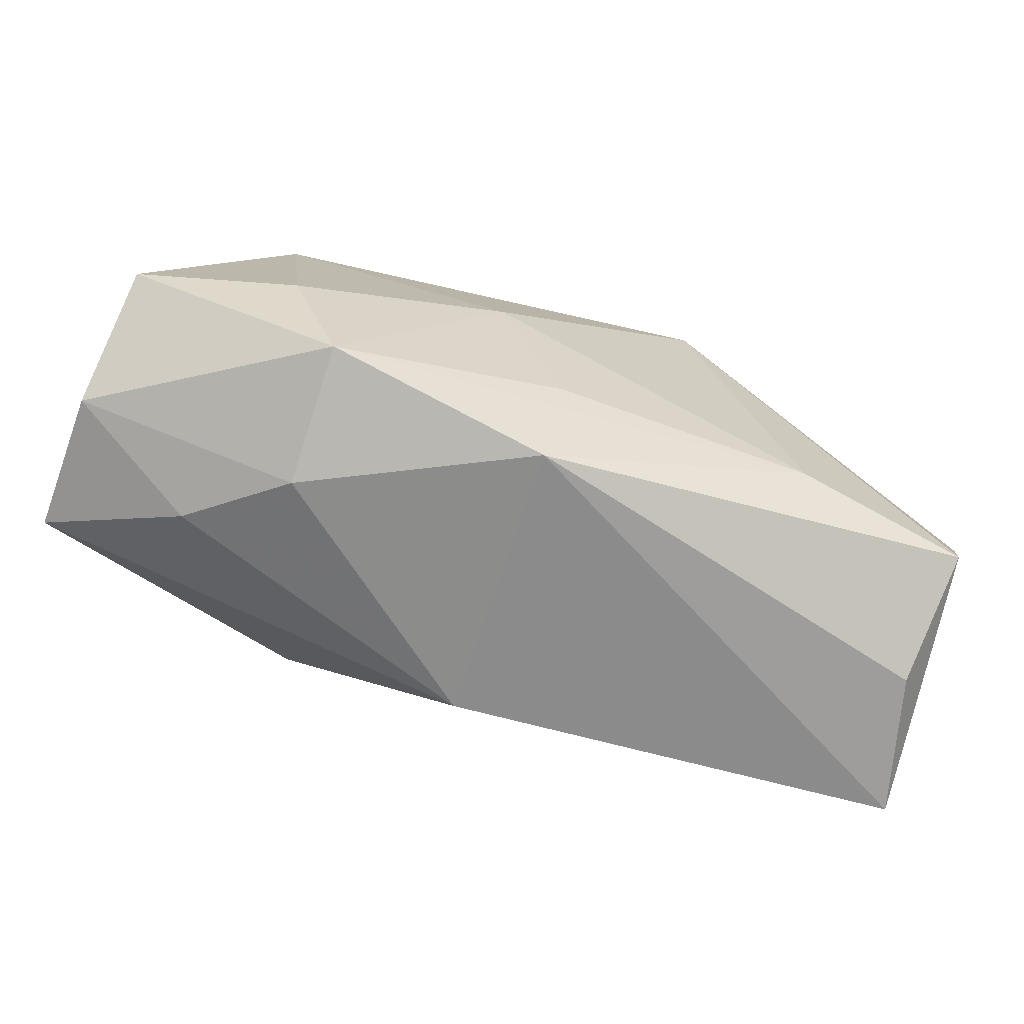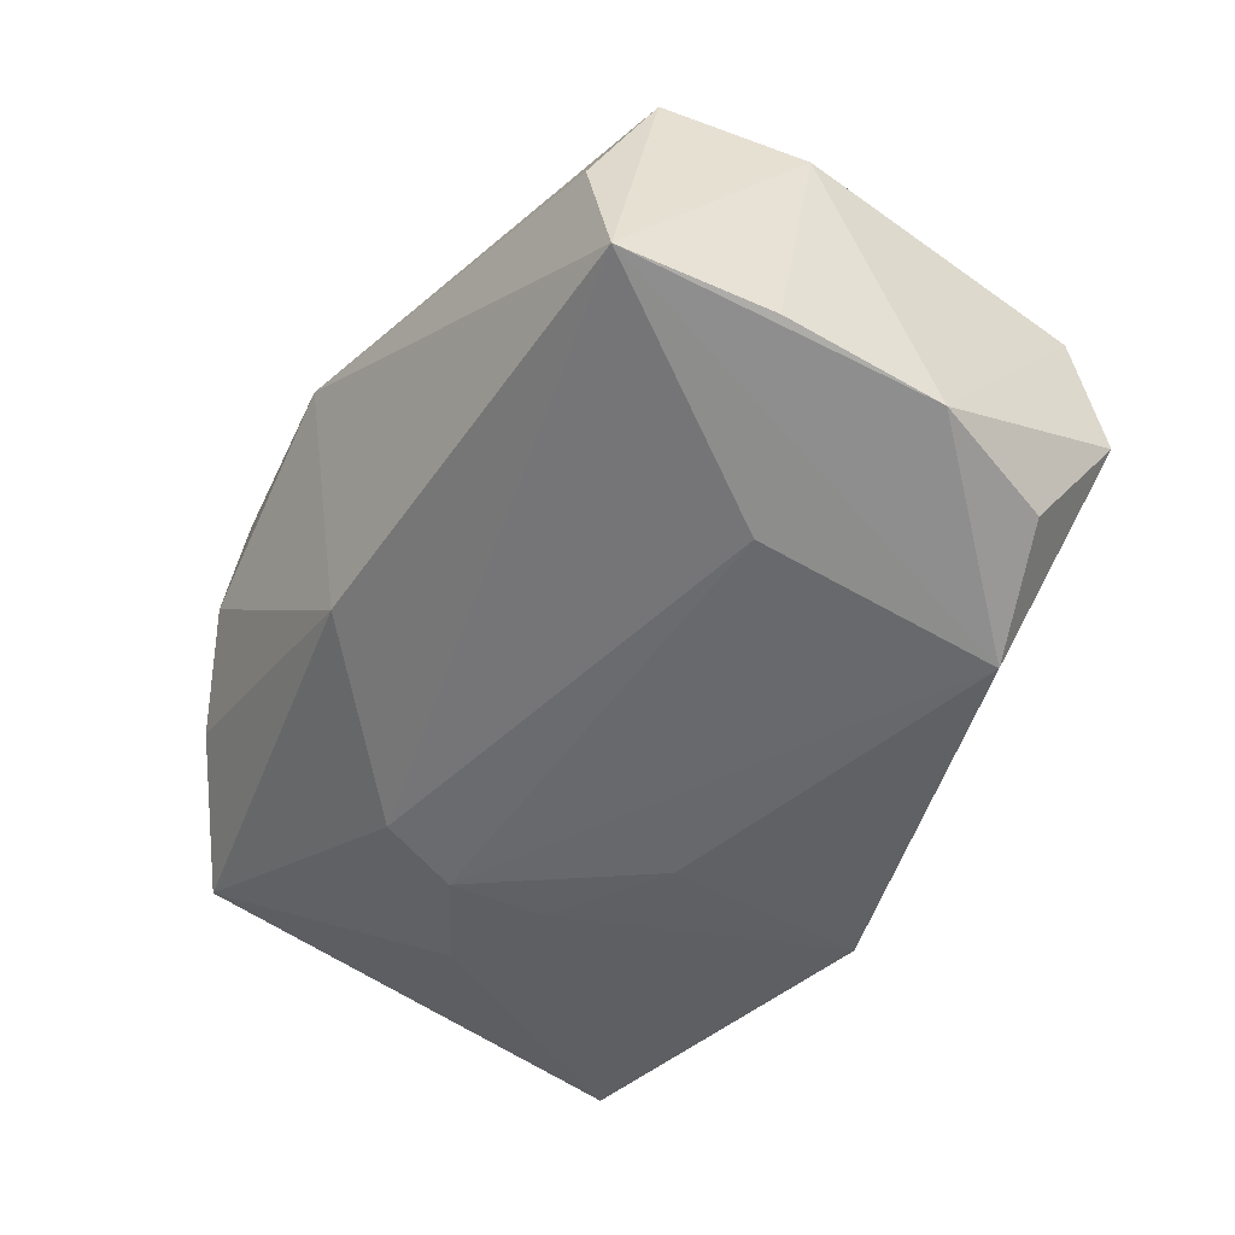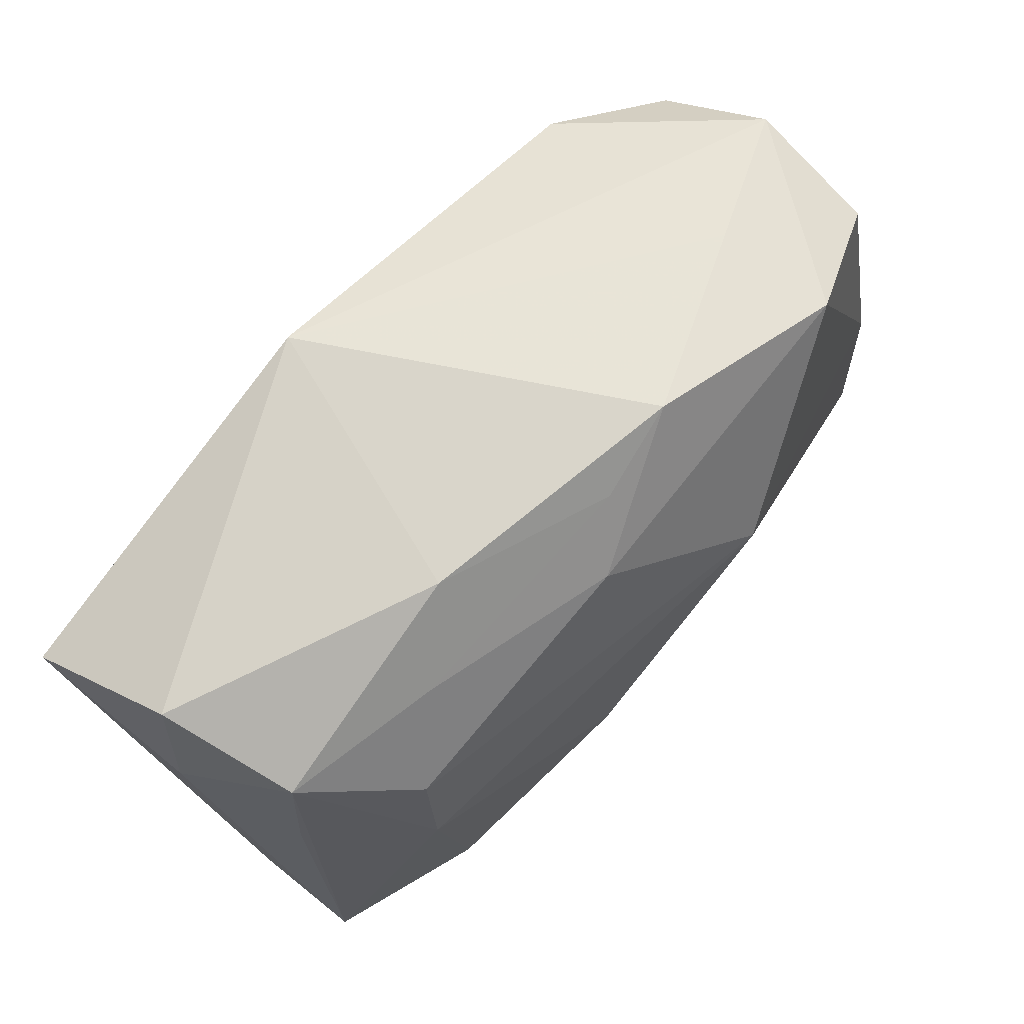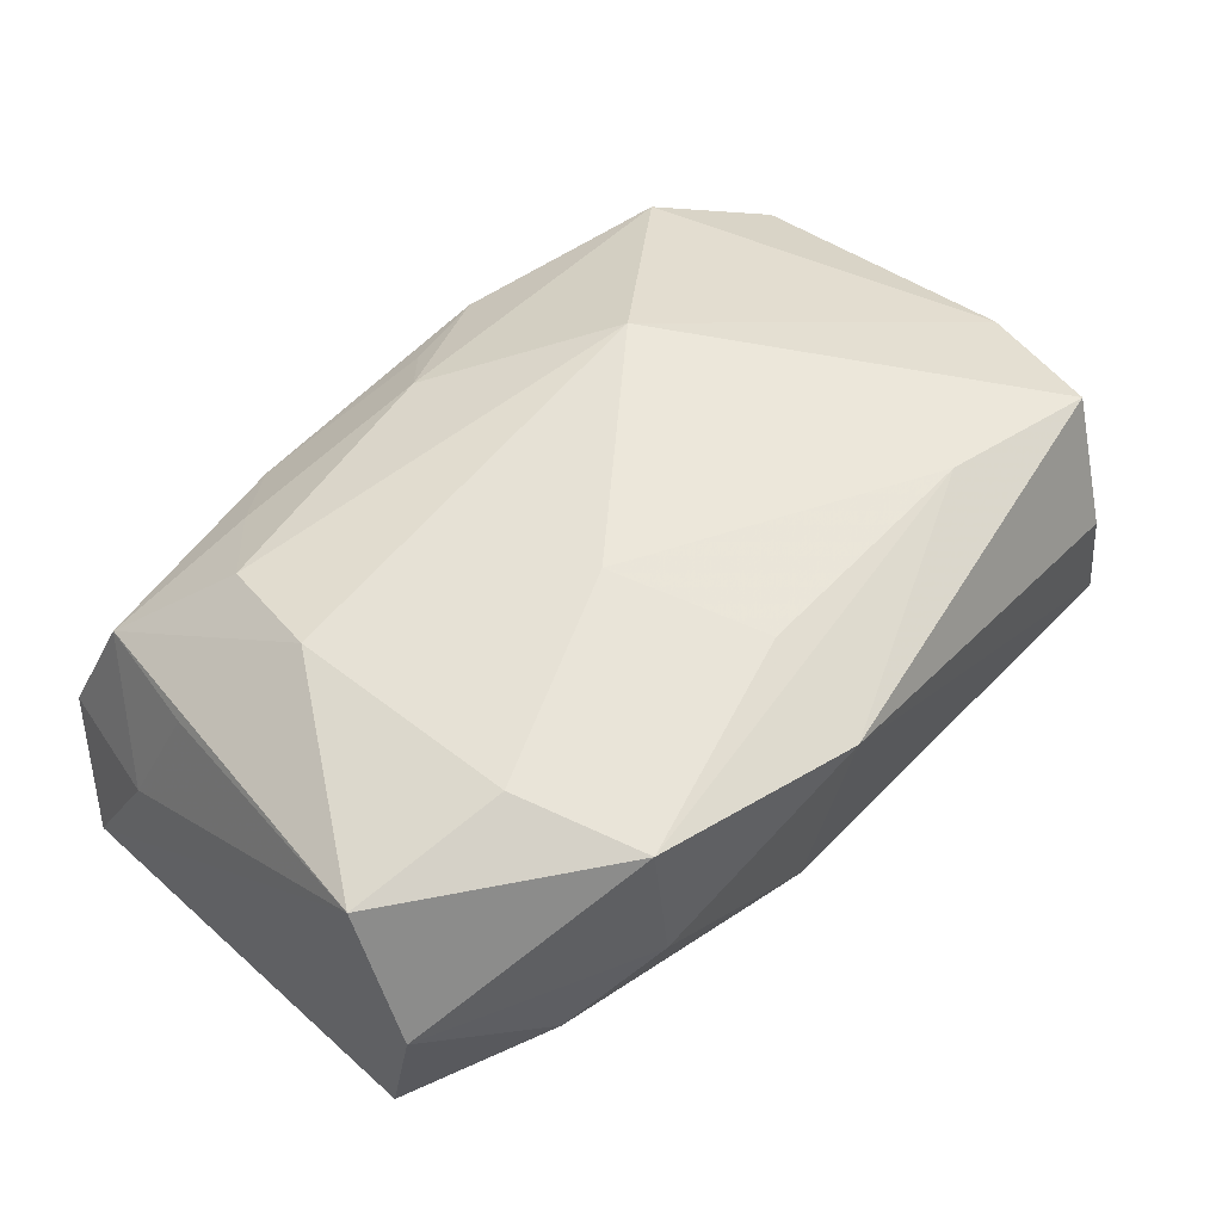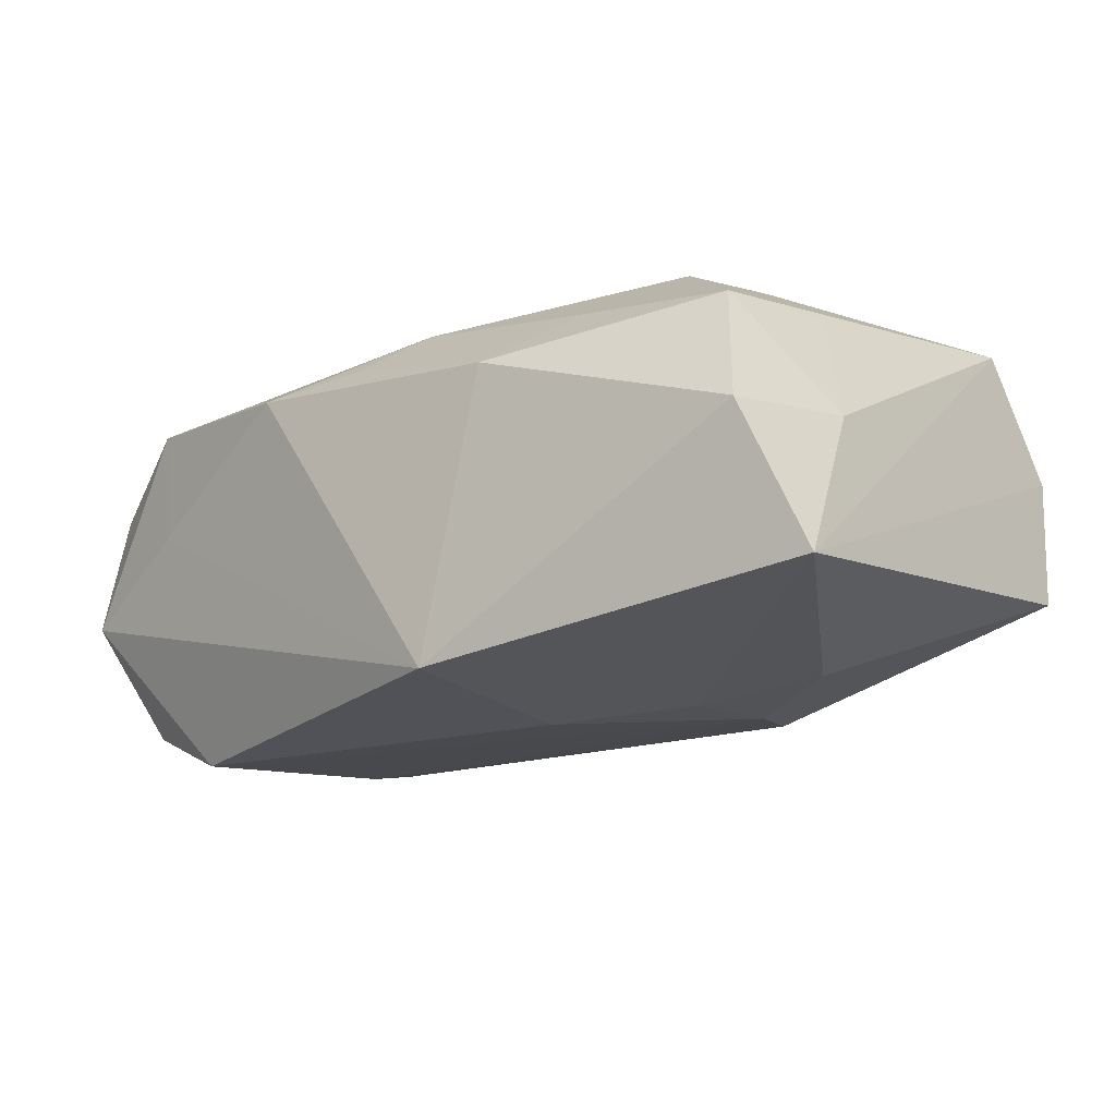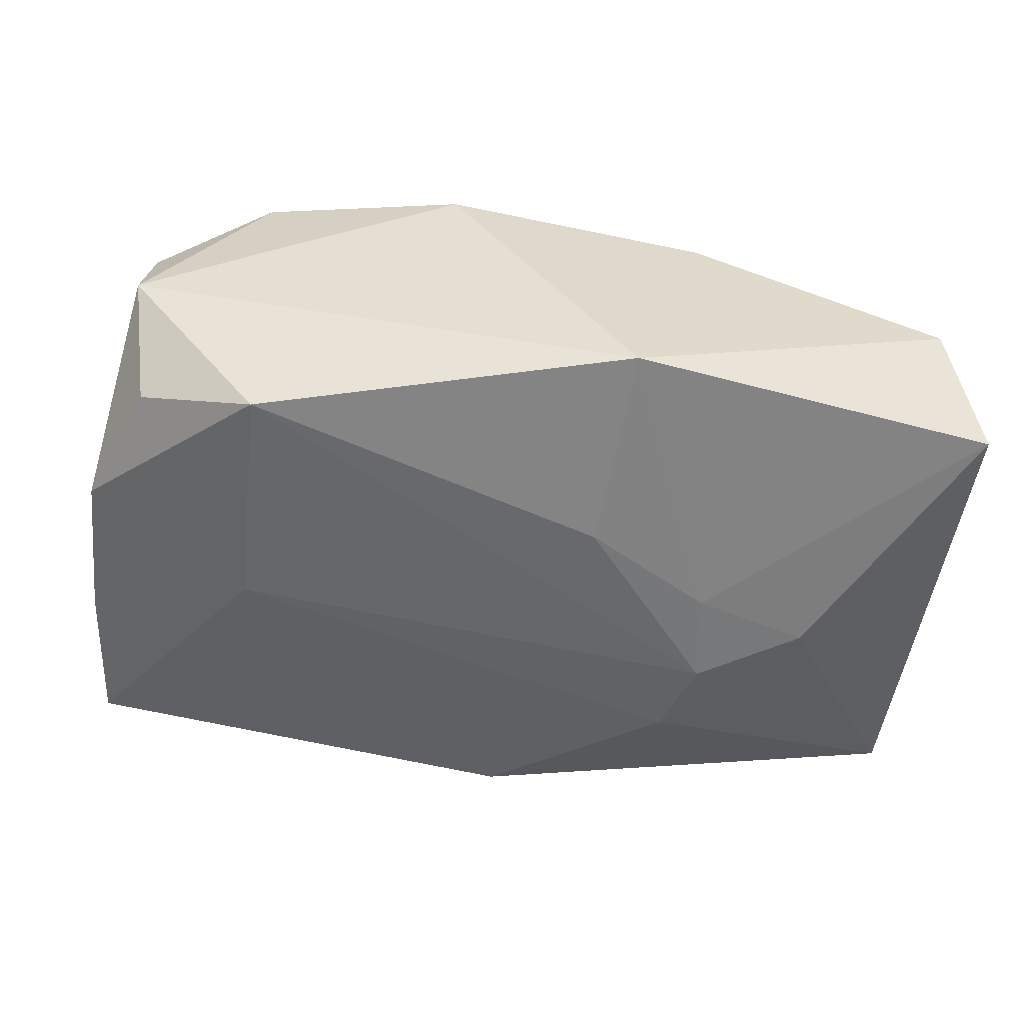
<metadata>
{"format":"obj","ext":"obj","renderer":"f3d","projection":"perspective","resolution":1024,"background":"white","views":[{"elev":-73.2,"azim":-18.1,"up":"+Y"},{"elev":-46.6,"azim":59.2,"up":"+Z"},{"elev":75.9,"azim":-46.6,"up":"+Y"},{"elev":54.7,"azim":-43.7,"up":"+Z"},{"elev":-21.6,"azim":-142.7,"up":"+Z"},{"elev":-61.5,"azim":171.2,"up":"+Z"}]}
</metadata>
<code>
v -0.02288 0.004258 0.01447
v -0.03346 0.01223 -0.001733
v 0.009365 0.02428 0.007091
v -0.01667 0.01907 0.008496
v 0.03212 0.01173 -0.01231
v -0.01444 0.002026 -0.01592
v -0.005688 -0.006482 0.01725
v 0.03566 0.002086 -0.01112
v 0.02363 0.02044 0.0007117
v 0.03389 0.0155 0.00615
v 0.03404 0.01755 -0.003983
v -0.004712 0.007194 -0.01681
v -0.005368 0.02297 -0.01681
v 0.03268 -0.01658 0.01194
v 0.01077 0.008164 0.01687
v 0.02322 0.01462 -0.01681
v -0.02885 0.01903 0.00644
v 0.03531 -0.006356 0.009859
v -0.03389 -0.01793 0.003451
v 0.02236 -0.003571 -0.01387
v -0.01729 -0.02338 0.01445
v -0.03435 0.01859 -0.01385
v -0.03435 -0.01609 -0.007221
v -0.01555 -0.005088 -0.01534
v 0.01947 -0.01553 0.01426
v -0.0008462 -0.02566 0.01208
v -0.02133 -0.01405 0.01586
v -0.00027 -0.01736 0.01519
v 0.03352 -0.02071 -0.007843
v -0.02336 -0.0007501 -0.01469
v -0.0331 -0.01232 0.01258
v -0.01357 -0.01117 -0.01408
v -0.03132 0.02272 -0.003574
v 0.02489 0.02008 0.009983
v -0.02172 0.01294 0.01258
v 0.00228 0.022 0.008469
v -0.01124 0.02413 0.004316
v -0.0008044 -0.02228 -0.009401
v -0.01727 -0.0248 0.0043
v 0.03109 -0.02116 0.002716
v 0.03508 -0.009651 -0.009144
v -0.03055 0.009124 0.00769
v -0.001452 0.01791 0.01192
v -0.02424 -0.022 -0.001492
f 24 20 32
f 13 11 16
f 16 12 13
f 16 20 24
f 24 12 16
f 21 27 31
f 39 38 26
f 39 44 38
f 26 21 39
f 26 38 29
f 20 16 29
f 38 32 29
f 29 32 20
f 6 22 13
f 13 12 6
f 6 12 24
f 9 11 13
f 13 3 9
f 13 22 33
f 18 29 41
f 14 29 18
f 15 14 18
f 5 16 11
f 19 21 31
f 44 39 19
f 19 39 21
f 31 22 19
f 26 14 25
f 25 21 26
f 25 14 15
f 40 29 14
f 40 14 26
f 26 29 40
f 34 9 3
f 11 9 34
f 15 18 34
f 2 22 31
f 2 33 22
f 8 18 41
f 8 5 11
f 16 5 8
f 41 29 8
f 8 29 16
f 30 6 24
f 22 6 30
f 24 32 30
f 44 19 23
f 38 44 23
f 23 32 38
f 23 30 32
f 23 19 22
f 22 30 23
f 27 21 7
f 7 25 15
f 11 34 10
f 10 34 18
f 10 8 11
f 18 8 10
f 33 2 17
f 43 35 15
f 15 34 43
f 43 34 3
f 21 25 28
f 28 7 21
f 25 7 28
f 27 7 1
f 31 27 1
f 15 35 1
f 1 7 15
f 1 17 31
f 35 17 1
f 42 2 31
f 31 17 42
f 42 17 2
f 33 17 37
f 37 3 13
f 13 33 37
f 4 17 35
f 35 43 4
f 4 37 17
f 36 43 3
f 3 37 36
f 36 4 43
f 37 4 36

</code>
